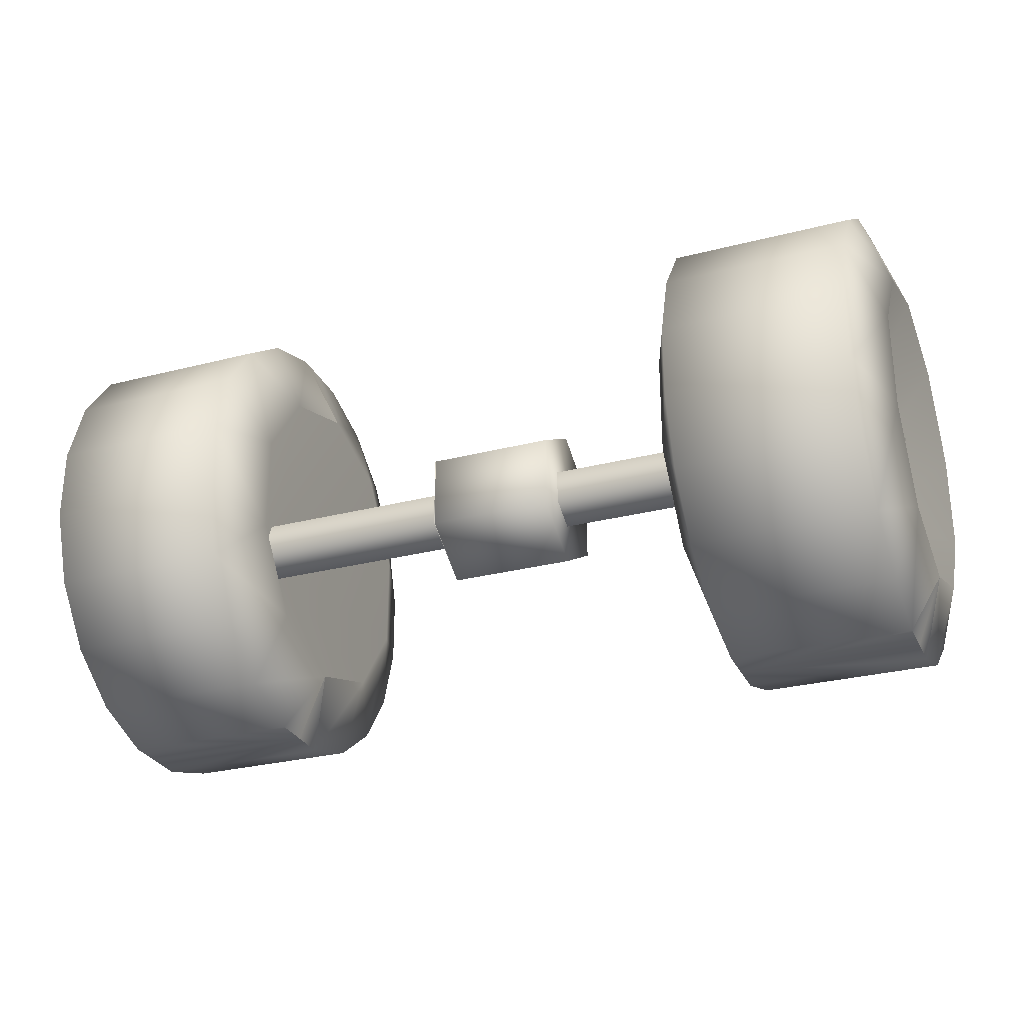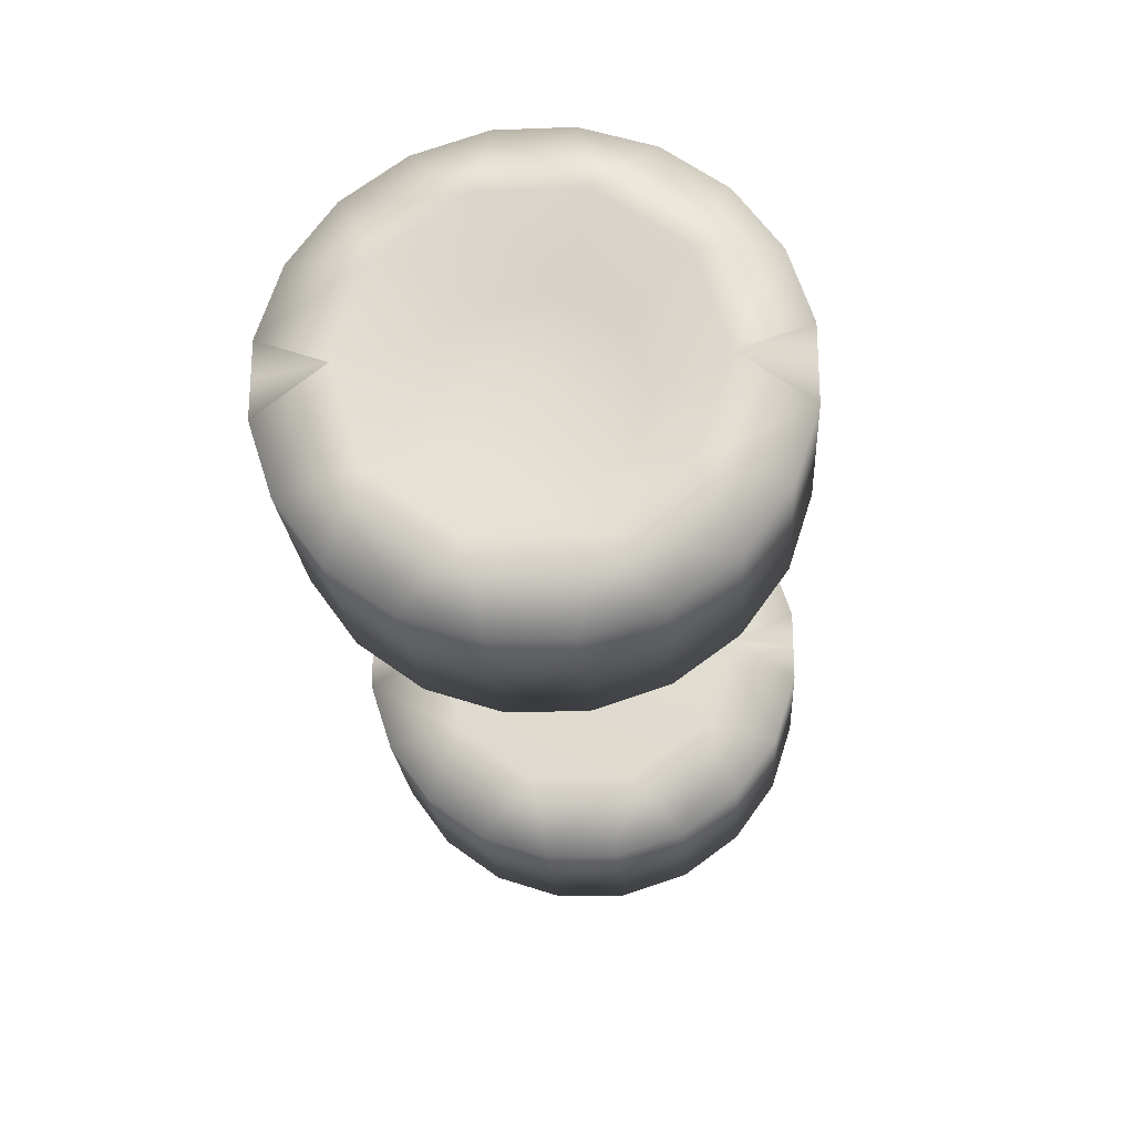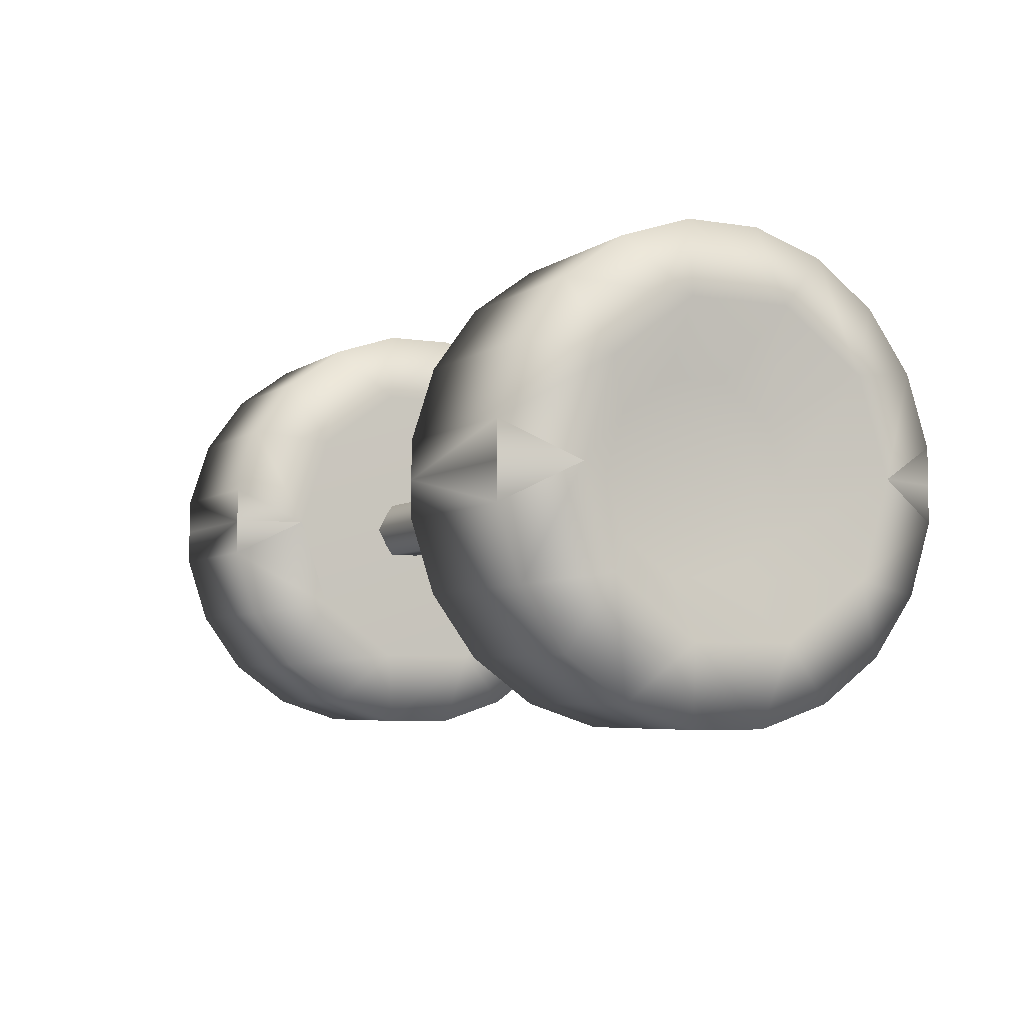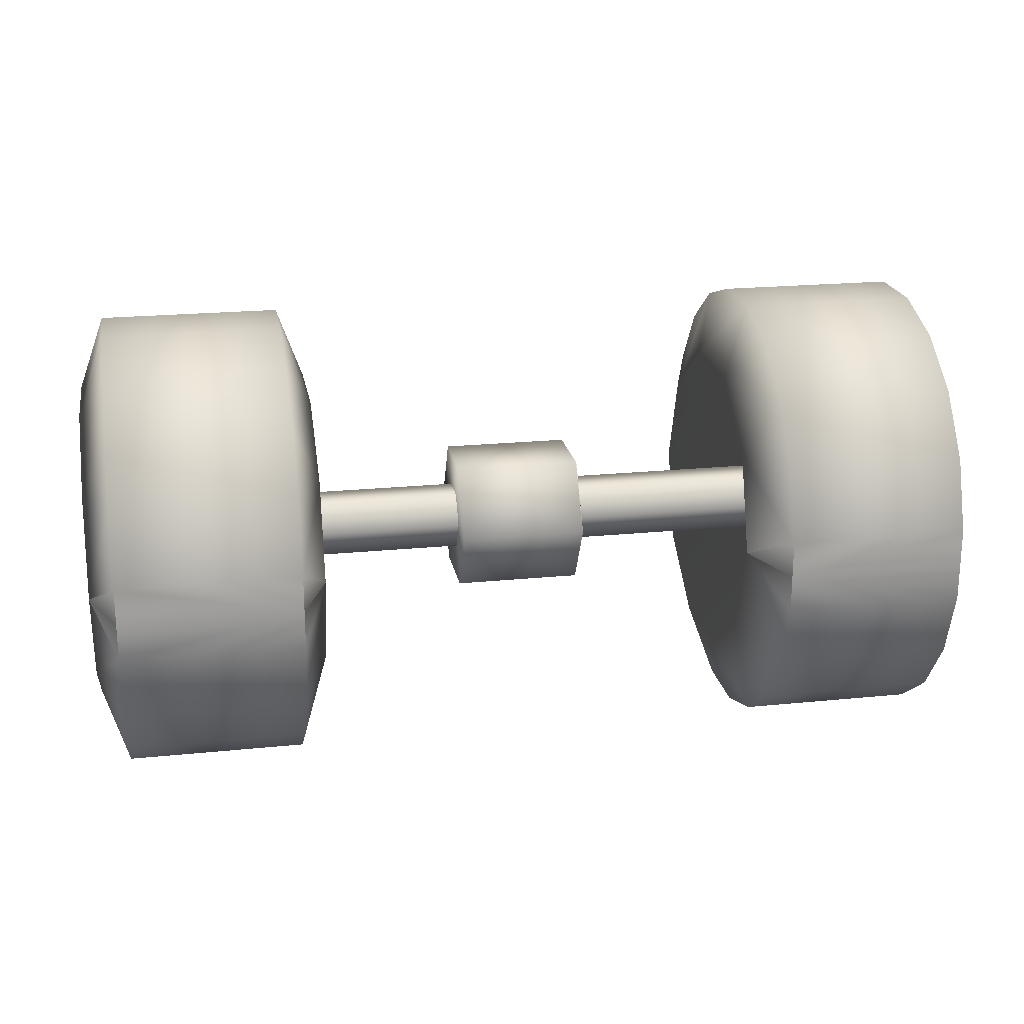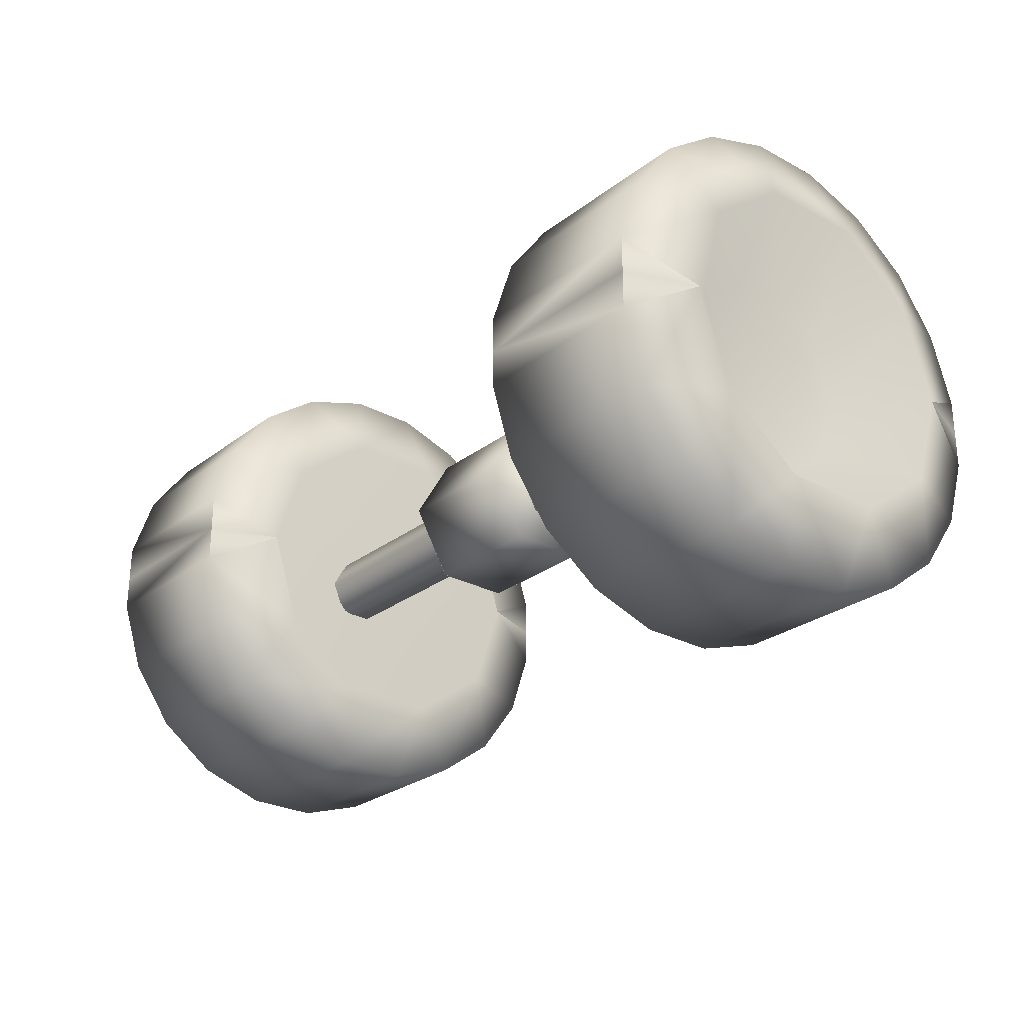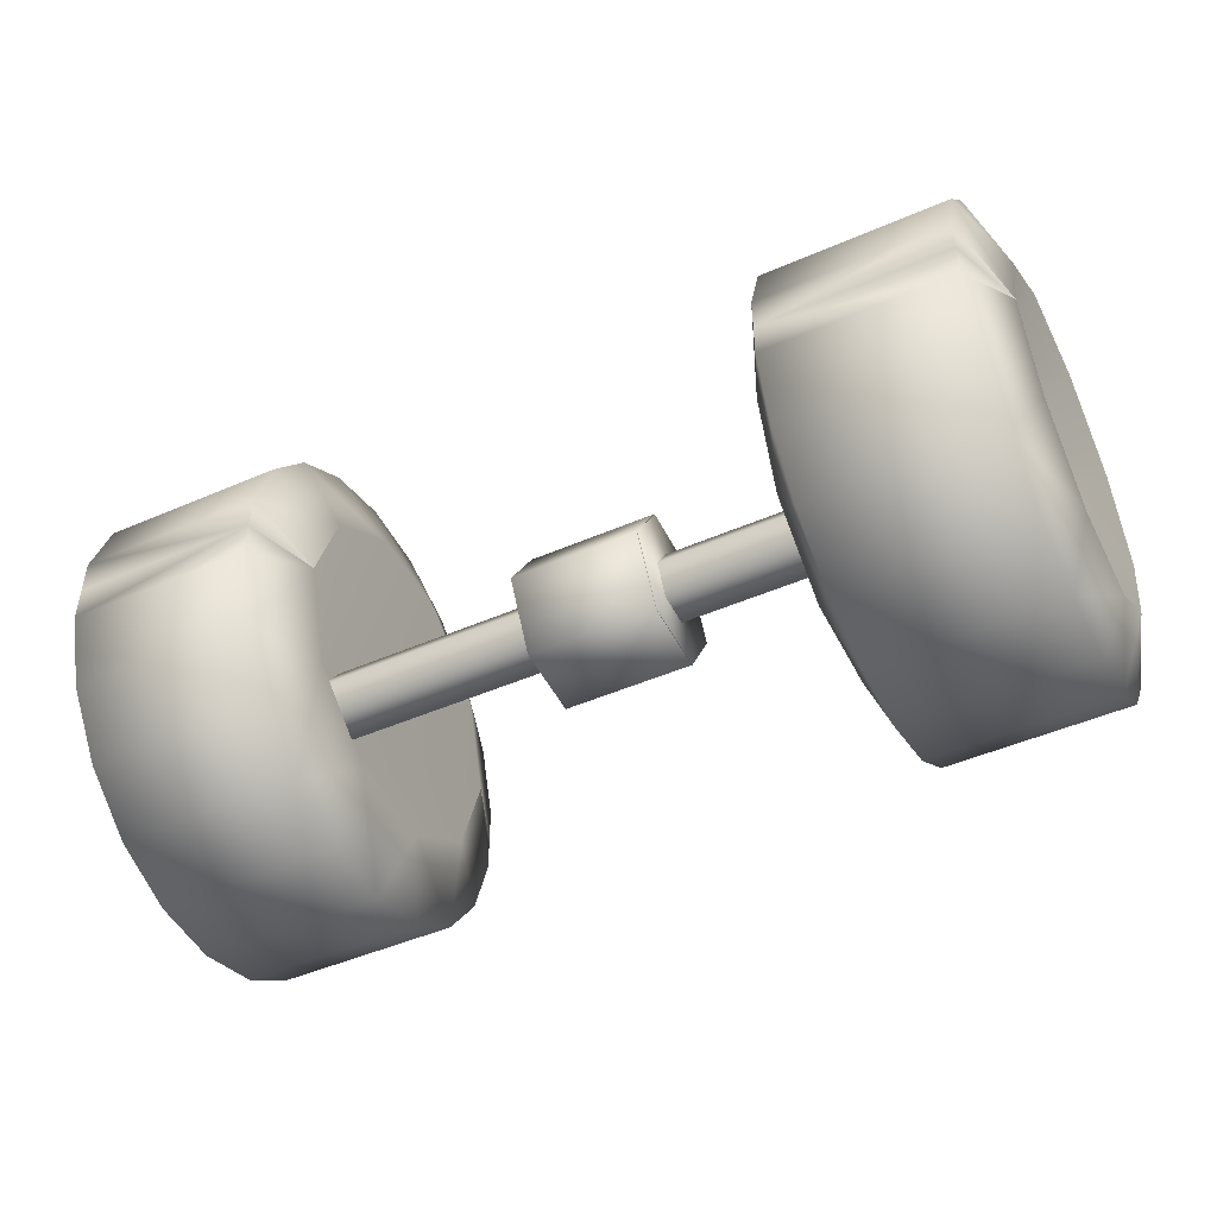
<metadata>
{"format":"obj","ext":"obj","renderer":"f3d","projection":"perspective","resolution":1024,"background":"white","views":[{"elev":-28.4,"azim":21.3,"up":"+Z"},{"elev":-21.9,"azim":93.8,"up":"+Y"},{"elev":-5.3,"azim":63.0,"up":"+Y"},{"elev":21.0,"azim":169.7,"up":"+Y"},{"elev":-26.6,"azim":49.9,"up":"+Y"},{"elev":-48.1,"azim":-154.1,"up":"+Y"}]}
</metadata>
<code>
g default
v -2.713 -0.4094 0.564
v -2.713 0.000247 0.6969
v -2.713 0.4098 0.5637
v -2.713 0.6629 0.2151
v -2.713 0.6627 -0.2156
v -2.713 0.4094 -0.564
v -2.713 -0.000247 -0.6969
v -2.713 -0.4098 -0.5637
v -2.713 -0.6629 -0.2151
v -2.713 -0.6627 0.2156
v -3.126 0 0
v -3.059 0.7621 -1.497
v -1.77 0.7621 -1.497
v -1.77 1.187 -1.188
v -3.059 1.187 -1.188
v -1.77 1.496 -0.7631
v -3.059 1.496 -0.7631
v -1.77 1.659 -0.2634
v -3.059 1.659 -0.2634
v -1.77 1.659 0.2622
v -3.059 1.659 0.2622
v -1.77 1.497 0.7621
v -3.059 1.497 0.7621
v -1.77 1.188 1.187
v -3.059 1.188 1.187
v -1.77 0.7631 1.496
v -3.059 0.7631 1.496
v -1.77 0.2634 1.659
v -3.059 0.2634 1.659
v -1.77 0.2622 -1.659
v -3.059 0.2622 -1.659
v -3.252 0.6823 -0.9398
v -3.252 -0.000141 -1.162
v -3.252 0.000141 1.162
v -3.252 0.683 0.9393
v -3.252 1.105 0.3585
v -3.252 1.104 -0.3593
v -1.577 1.104 -0.3593
v -1.577 0.6823 -0.9398
v -1.577 1.105 0.3585
v -1.577 0.683 0.9393
v -1.577 0.000274 1.162
v -1.577 -0.000274 -1.162
v -1.77 0 1.659
v -3.059 -0 1.659
v -1.77 -0 -1.659
v -3.059 0 -1.659
v -2.16 0 0
v -3.059 -0.7621 1.497
v -1.77 -0.7621 1.497
v -1.77 -1.187 1.188
v -3.059 -1.187 1.188
v -1.77 -1.496 0.7631
v -3.059 -1.496 0.7631
v -1.77 -1.659 0.2634
v -3.059 -1.659 0.2634
v -1.77 -1.659 -0.2622
v -3.059 -1.659 -0.2622
v -1.77 -1.497 -0.7621
v -3.059 -1.497 -0.7621
v -1.77 -1.188 -1.187
v -3.059 -1.188 -1.187
v -1.77 -0.7631 -1.496
v -3.059 -0.7631 -1.496
v -1.77 -0.2634 -1.659
v -3.059 -0.2634 -1.659
v -1.77 -0.2622 1.659
v -3.059 -0.2622 1.659
v -3.252 -0.6823 0.9398
v -3.252 -0.683 -0.9393
v -3.252 -1.105 -0.3585
v -3.252 -1.104 0.3593
v -1.577 -1.104 0.3593
v -1.577 -0.6823 0.9398
v -1.577 -1.105 -0.3585
v -1.577 -0.683 -0.9393
v 2.713 -0.4094 0.564
v 2.713 0.000247 0.6969
v 3.126 0 0
v 2.713 0.4098 0.5637
v 2.713 0.6629 0.2151
v 2.713 0.6627 -0.2156
v 2.713 0.4094 -0.564
v 2.713 -0.000247 -0.6969
v 2.713 -0.4098 -0.5637
v 2.713 -0.6629 -0.2151
v 2.713 -0.6627 0.2156
v 3.059 0.7621 -1.497
v 3.059 1.187 -1.188
v 1.77 1.187 -1.188
v 1.77 0.7621 -1.497
v 3.059 1.496 -0.7631
v 1.77 1.496 -0.7631
v 3.059 1.659 -0.2634
v 1.77 1.659 -0.2634
v 3.059 1.659 0.2622
v 1.77 1.659 0.2622
v 3.059 1.497 0.7621
v 1.77 1.497 0.7621
v 3.059 1.188 1.187
v 1.77 1.188 1.187
v 3.059 0.7631 1.496
v 1.77 0.7631 1.496
v 3.059 0.2634 1.659
v 1.77 0.2634 1.659
v 3.059 -0 1.659
v 1.77 0 1.659
v 3.059 0.2622 -1.659
v 1.77 0.2622 -1.659
v 3.252 -0.000141 -1.162
v 3.252 0.6823 -0.9398
v 3.059 0 -1.659
v 3.252 0.683 0.9393
v 3.252 0.000141 1.162
v 3.252 1.105 0.3585
v 3.252 1.104 -0.3593
v 1.577 0.6823 -0.9398
v 1.577 1.104 -0.3593
v 1.577 1.105 0.3585
v 1.577 0.683 0.9393
v 1.577 0.000274 1.162
v 1.577 -0.000274 -1.162
v 1.77 -0 -1.659
v 2.16 0 0
v 3.059 -0.7621 1.497
v 3.059 -1.187 1.188
v 1.77 -1.187 1.188
v 1.77 -0.7621 1.497
v 3.059 -1.496 0.7631
v 1.77 -1.496 0.7631
v 3.059 -1.659 0.2634
v 1.77 -1.659 0.2634
v 3.059 -1.659 -0.2622
v 1.77 -1.659 -0.2622
v 3.059 -1.497 -0.7621
v 1.77 -1.497 -0.7621
v 3.059 -1.188 -1.187
v 1.77 -1.188 -1.187
v 3.059 -0.7631 -1.496
v 1.77 -0.7631 -1.496
v 3.059 -0.2634 -1.659
v 1.77 -0.2634 -1.659
v 3.059 -0.2622 1.659
v 1.77 -0.2622 1.659
v 3.252 -0.6823 0.9398
v 3.252 -0.683 -0.9393
v 3.252 -1.105 -0.3585
v 3.252 -1.104 0.3593
v 1.577 -0.6823 0.9398
v 1.577 -1.104 0.3593
v 1.577 -1.105 -0.3585
v 1.577 -0.683 -0.9393
v 2.308 0.2133 0.1503
v 0 0.2133 0.1503
v 0 0.2133 -0.09618
v 2.308 0.2133 -0.09618
v 0 -0.000103 -0.2194
v 2.308 -0.000103 -0.2194
v 0 -0.2136 -0.09618
v 2.308 -0.2136 -0.09618
v 0 -0.2136 0.1503
v 2.308 -0.2136 0.1503
v 0 -0.000103 0.2735
v 2.308 -0.000104 0.2735
v 0.4607 0.4732 0.3003
v -0.4584 0.4732 0.3003
v -0.456 0.4732 -0.2462
v 0.4607 0.4732 -0.2462
v -0.456 -0.000103 -0.5195
v 0.4607 -0.000103 -0.5195
v -0.456 -0.4735 -0.2462
v 0.4607 -0.4735 -0.2462
v -0.456 -0.4735 0.3003
v 0.4607 -0.4735 0.3003
v -0.4584 -0.000104 0.5736
v 0.4607 -0.000104 0.5736
v -2.308 0.2133 0.1503
v -2.308 0.2133 -0.09618
v -2.308 -0.000103 -0.2194
v -2.308 -0.2136 -0.09618
v -2.308 -0.2136 0.1503
v -2.308 -0.000104 0.2735
v -0.4607 0.4732 -0.2462
v -0.4607 -0.000103 -0.5195
v -0.4607 -0.4735 -0.2462
v -0.4607 -0.4735 0.3003
g polySurface306
f 1 2 11
f 2 3 11
f 3 4 11
f 4 5 11
f 5 6 11
f 6 7 11
f 7 8 11
f 8 9 11
f 9 10 11
f 10 1 11
f 12 15 14 13
f 15 17 16 14
f 17 19 18 16
f 19 21 20 18
f 21 23 22 20
f 23 25 24 22
f 25 27 26 24
f 27 29 28 26
f 29 45 44 28
f 31 12 13 30
f 12 31 33 32
f 31 47 33
f 29 27 35 34
f 27 25 35
f 25 23 36 35
f 23 21 36
f 21 19 37 36
f 19 17 37
f 17 15 32 37
f 15 12 32
f 13 14 39
f 14 16 38 39
f 16 18 38
f 18 20 40 38
f 20 22 40
f 22 24 41 40
f 24 26 41
f 26 28 42 41
f 28 44 42
f 30 13 39 43
f 32 33 7 6
f 34 35 3 2
f 35 36 4 3
f 36 37 5 4
f 37 32 6 5
f 46 47 31 30
f 34 45 29
f 43 46 30
f 38 48 39
f 40 48 38
f 41 48 40
f 42 48 41
f 39 48 43
f 49 52 51 50
f 52 54 53 51
f 54 56 55 53
f 56 58 57 55
f 58 60 59 57
f 60 62 61 59
f 62 64 63 61
f 64 66 65 63
f 66 47 46 65
f 68 49 50 67
f 49 68 34 69
f 68 45 34
f 66 64 70 33
f 64 62 70
f 62 60 71 70
f 60 58 71
f 58 56 72 71
f 56 54 72
f 54 52 69 72
f 52 49 69
f 50 51 74
f 51 53 73 74
f 53 55 73
f 55 57 75 73
f 57 59 75
f 59 61 76 75
f 61 63 76
f 63 65 43 76
f 65 46 43
f 67 50 74 42
f 69 34 2 1
f 33 70 8 7
f 70 71 9 8
f 71 72 10 9
f 72 69 1 10
f 44 45 68 67
f 33 47 66
f 42 44 67
f 73 48 74
f 75 48 73
f 76 48 75
f 43 48 76
f 74 48 42
f 77 79 78
f 78 79 80
f 80 79 81
f 81 79 82
f 82 79 83
f 83 79 84
f 84 79 85
f 85 79 86
f 86 79 87
f 87 79 77
f 88 91 90 89
f 89 90 93 92
f 92 93 95 94
f 94 95 97 96
f 96 97 99 98
f 98 99 101 100
f 100 101 103 102
f 102 103 105 104
f 104 105 107 106
f 108 109 91 88
f 88 111 110 108
f 108 110 112
f 104 114 113 102
f 102 113 100
f 100 113 115 98
f 98 115 96
f 96 115 116 94
f 94 116 92
f 92 116 111 89
f 89 111 88
f 91 117 90
f 90 117 118 93
f 93 118 95
f 95 118 119 97
f 97 119 99
f 99 119 120 101
f 101 120 103
f 103 120 121 105
f 105 121 107
f 109 122 117 91
f 111 83 84 110
f 114 78 80 113
f 113 80 81 115
f 115 81 82 116
f 116 82 83 111
f 123 109 108 112
f 114 104 106
f 122 109 123
f 118 117 124
f 119 118 124
f 120 119 124
f 121 120 124
f 117 122 124
f 125 128 127 126
f 126 127 130 129
f 129 130 132 131
f 131 132 134 133
f 133 134 136 135
f 135 136 138 137
f 137 138 140 139
f 139 140 142 141
f 141 142 123 112
f 143 144 128 125
f 125 145 114 143
f 143 114 106
f 141 110 146 139
f 139 146 137
f 137 146 147 135
f 135 147 133
f 133 147 148 131
f 131 148 129
f 129 148 145 126
f 126 145 125
f 128 149 127
f 127 149 150 130
f 130 150 132
f 132 150 151 134
f 134 151 136
f 136 151 152 138
f 138 152 140
f 140 152 122 142
f 142 122 123
f 144 121 149 128
f 145 77 78 114
f 110 84 85 146
f 146 85 86 147
f 147 86 87 148
f 148 87 77 145
f 107 144 143 106
f 110 141 112
f 121 144 107
f 150 149 124
f 151 150 124
f 152 151 124
f 122 152 124
f 149 121 124
f 153 156 155 154
f 156 158 157 155
f 158 160 159 157
f 160 162 161 159
f 162 164 163 161
f 164 153 154 163
f 165 168 167 166
f 168 170 169 167
f 170 172 171 169
f 172 174 173 171
f 174 176 175 173
f 176 165 166 175
f 168 165 176 174 172 170
f 177 154 155 178
f 178 155 157 179
f 179 157 159 180
f 180 159 161 181
f 181 161 163 182
f 182 163 154 177
f 166 167 183
f 183 167 169 184
f 184 169 171 185
f 185 171 173 186
f 186 173 175
f 183 184 185 186 175 166

</code>
